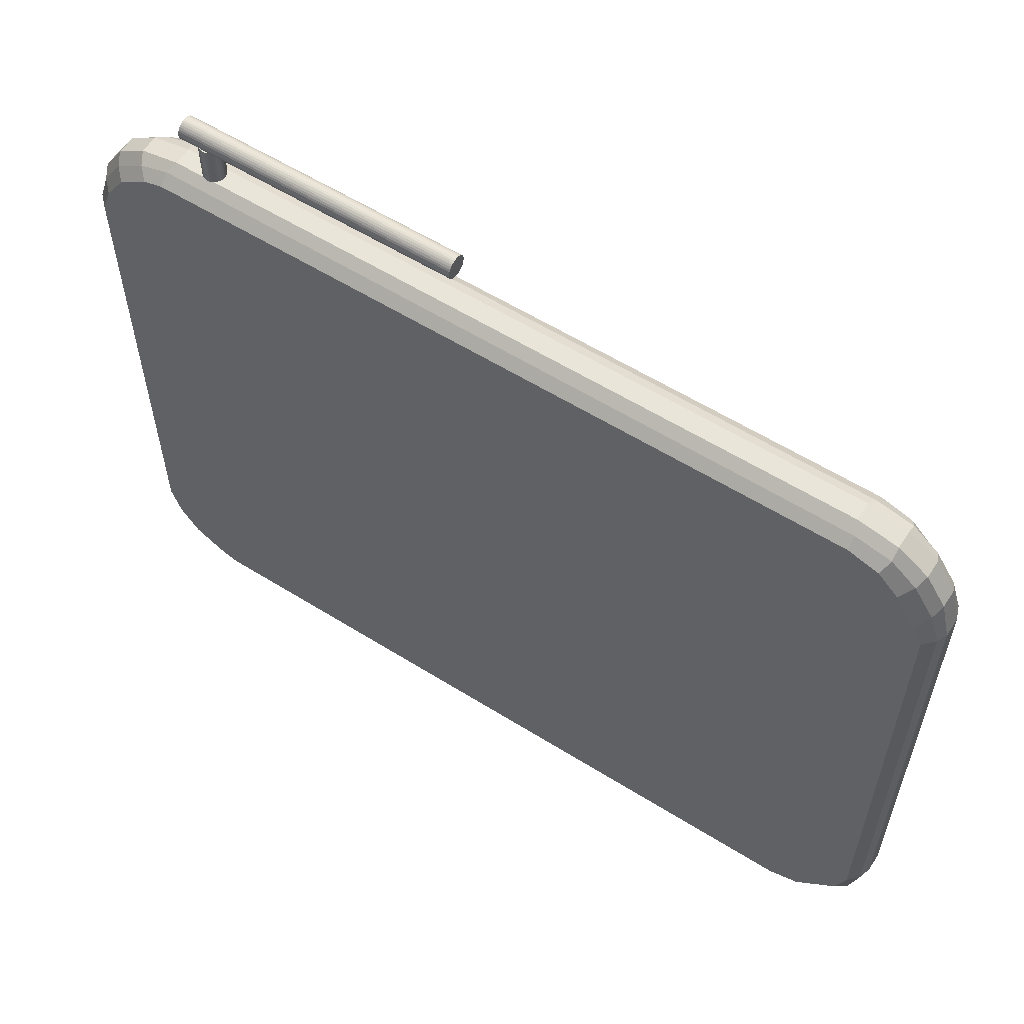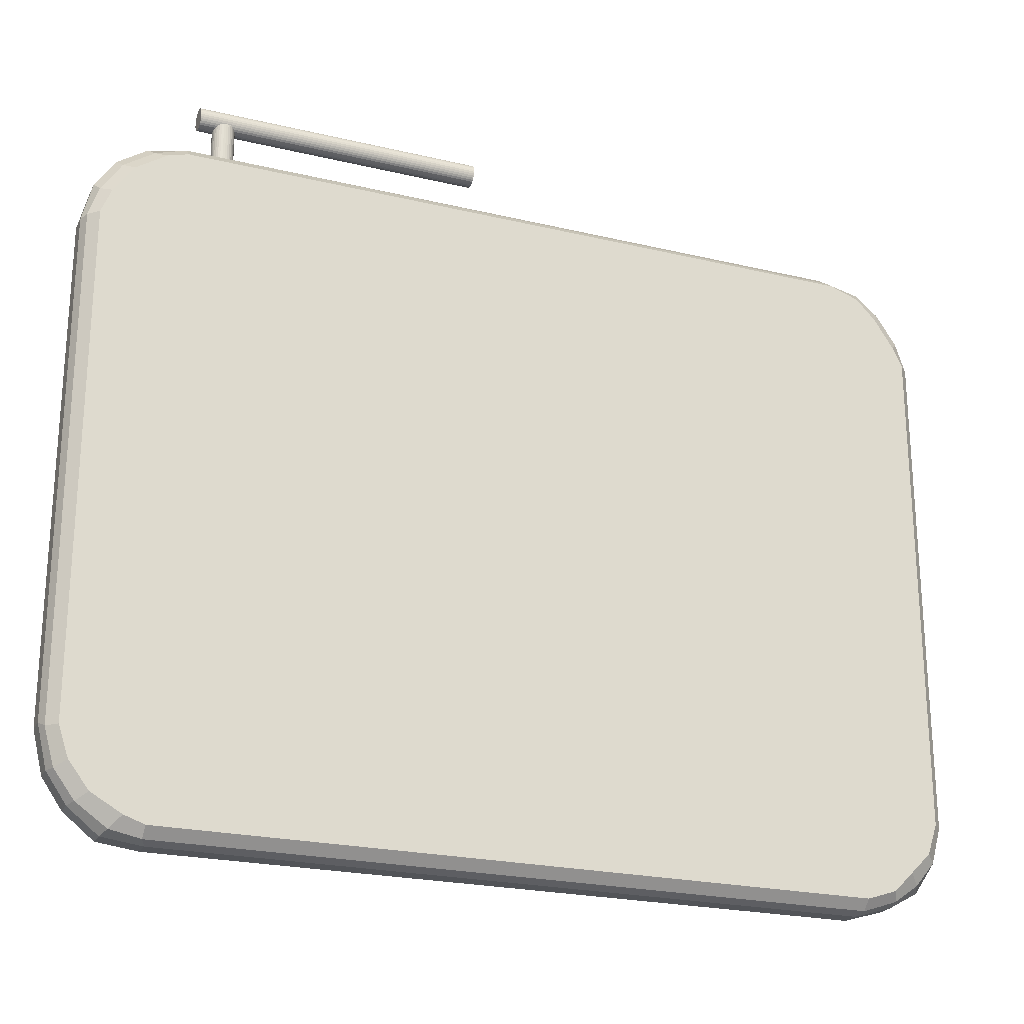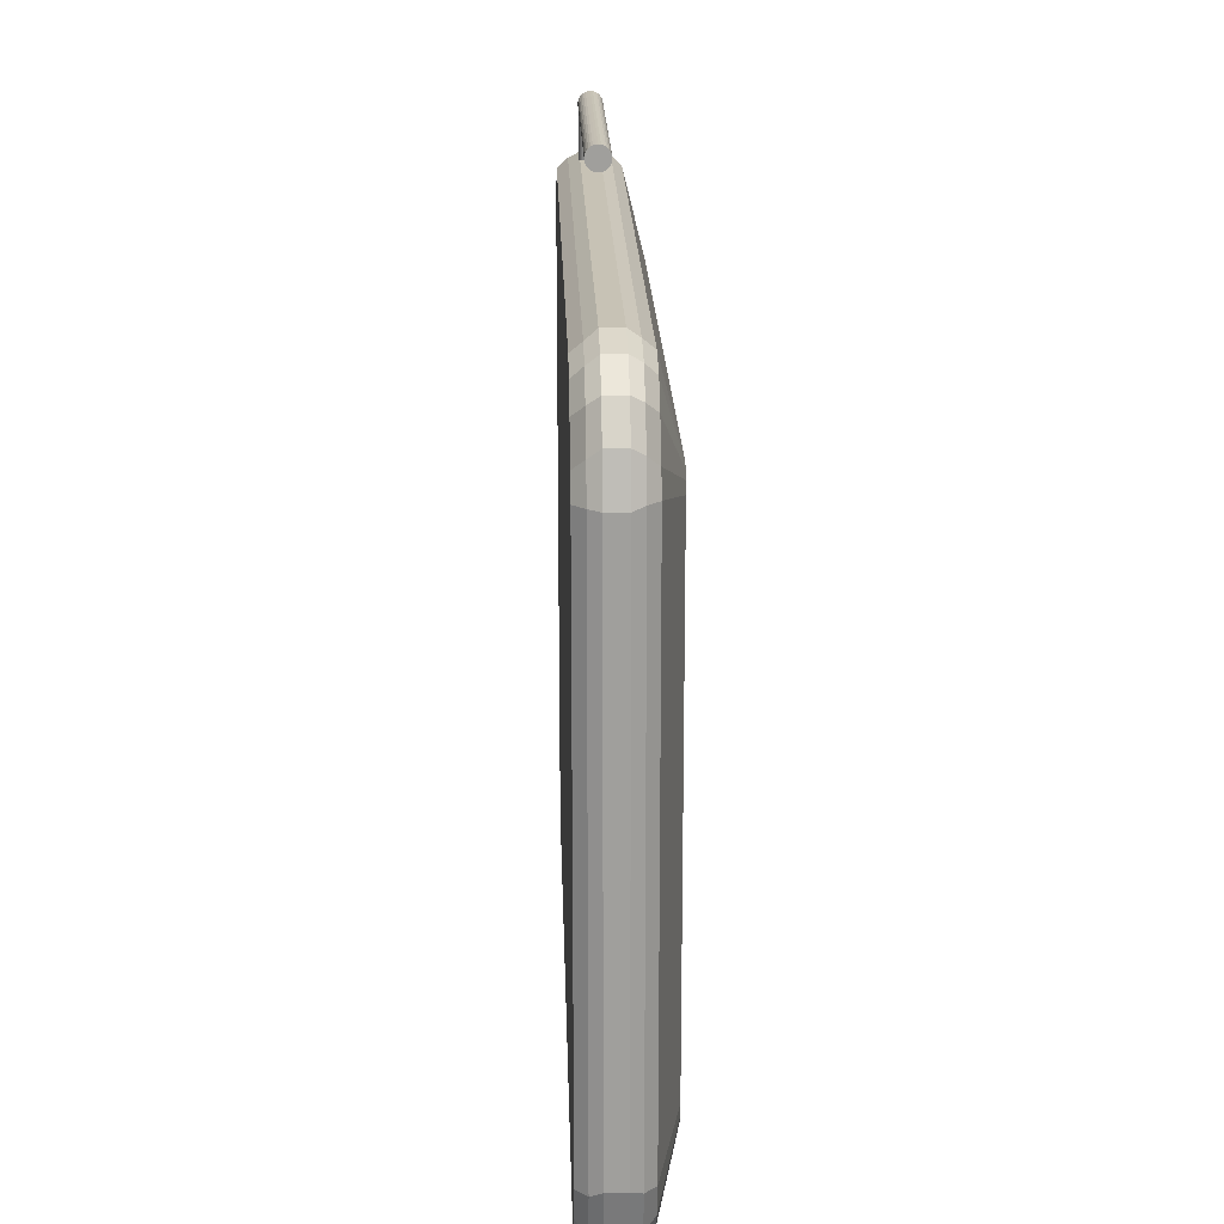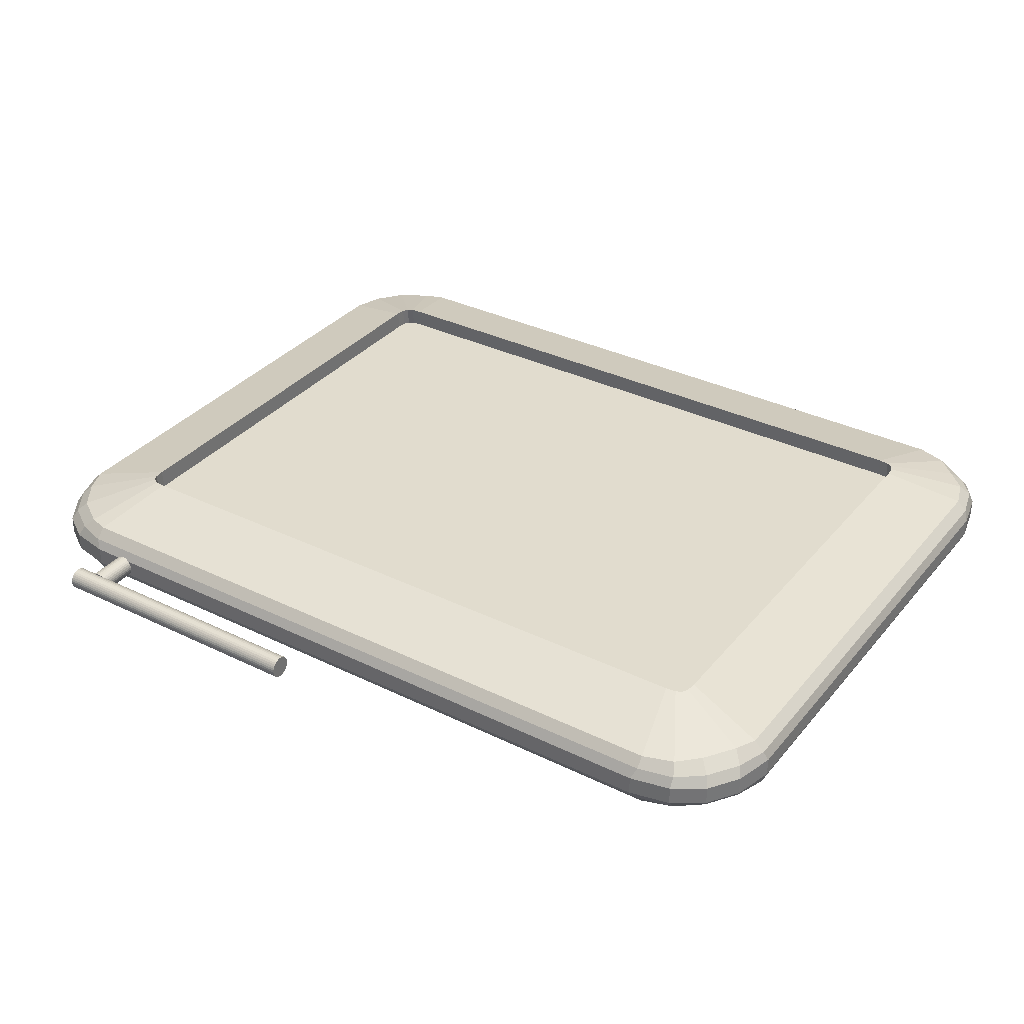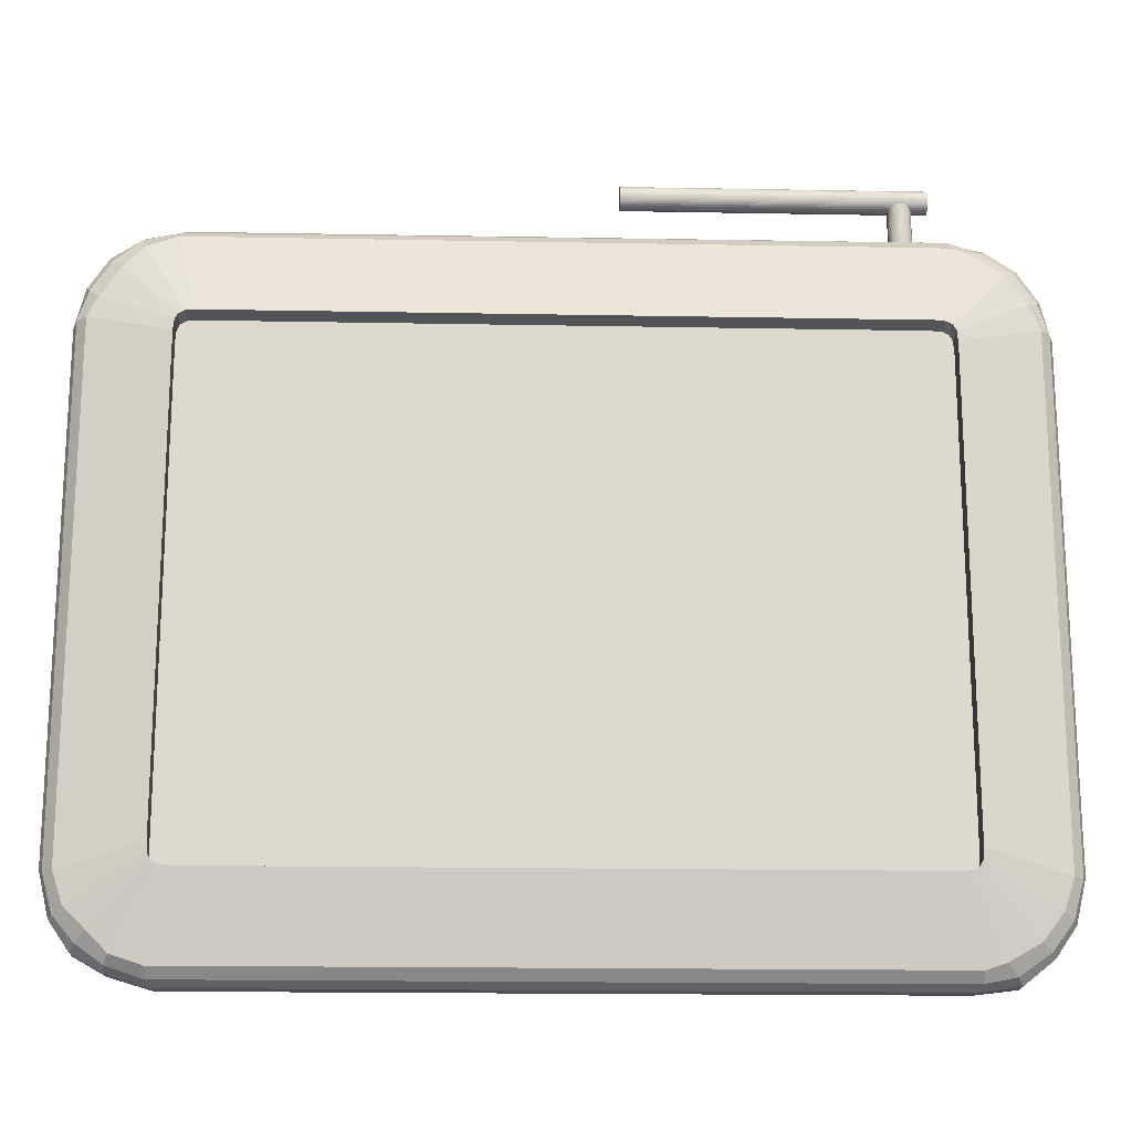
<metadata>
{"format":"obj","ext":"obj","renderer":"f3d","projection":"perspective","resolution":1024,"background":"white","views":[{"elev":58.2,"azim":-147.1,"up":"+Y"},{"elev":-23.1,"azim":158.0,"up":"+Y"},{"elev":19.0,"azim":-91.7,"up":"+Y"},{"elev":34.1,"azim":-146.5,"up":"+Z"},{"elev":-17.8,"azim":-2.1,"up":"+Y"}]}
</metadata>
<code>
o Cylinder
v 0.66 0.8408 0.5194
v 0.66 0.8613 0.5194
v 0.6611 0.8408 0.5195
v 0.6611 0.8613 0.5195
v 0.6621 0.8408 0.5198
v 0.6621 0.8613 0.5198
v 0.6631 0.8408 0.5203
v 0.6631 0.8613 0.5203
v 0.664 0.8408 0.521
v 0.664 0.8613 0.521
v 0.6647 0.8408 0.5219
v 0.6647 0.8613 0.5219
v 0.6652 0.8408 0.5229
v 0.6652 0.8613 0.5229
v 0.6655 0.8408 0.5239
v 0.6655 0.8613 0.5239
v 0.6656 0.8408 0.525
v 0.6656 0.8613 0.525
v 0.6655 0.8408 0.5261
v 0.6655 0.8613 0.5261
v 0.6652 0.8408 0.5271
v 0.6652 0.8613 0.5271
v 0.6647 0.8408 0.5281
v 0.6647 0.8613 0.5281
v 0.664 0.8408 0.529
v 0.664 0.8613 0.529
v 0.6631 0.8408 0.5297
v 0.6631 0.8613 0.5297
v 0.6621 0.8408 0.5302
v 0.6621 0.8613 0.5302
v 0.6611 0.8408 0.5305
v 0.6611 0.8613 0.5305
v 0.66 0.8408 0.5306
v 0.66 0.8613 0.5306
v 0.6589 0.8408 0.5305
v 0.6589 0.8613 0.5305
v 0.6579 0.8408 0.5302
v 0.6579 0.8613 0.5302
v 0.6569 0.8408 0.5297
v 0.6569 0.8613 0.5297
v 0.656 0.8408 0.529
v 0.656 0.8613 0.529
v 0.6553 0.8408 0.5281
v 0.6553 0.8613 0.5281
v 0.6548 0.8408 0.5271
v 0.6548 0.8613 0.5271
v 0.6545 0.8408 0.5261
v 0.6545 0.8613 0.5261
v 0.6544 0.8408 0.525
v 0.6544 0.8613 0.525
v 0.6545 0.8408 0.5239
v 0.6545 0.8613 0.5239
v 0.6548 0.8408 0.5229
v 0.6548 0.8613 0.5229
v 0.6553 0.8408 0.5219
v 0.6553 0.8613 0.5219
v 0.656 0.8408 0.521
v 0.656 0.8613 0.521
v 0.6569 0.8408 0.5203
v 0.6569 0.8613 0.5203
v 0.6579 0.8408 0.5198
v 0.6579 0.8613 0.5198
v 0.6589 0.8408 0.5195
v 0.6589 0.8613 0.5195
v 0.53 0.8641 0.5194
v 0.6728 0.8641 0.5194
v 0.53 0.863 0.5195
v 0.6728 0.863 0.5195
v 0.53 0.862 0.5198
v 0.6728 0.862 0.5198
v 0.53 0.861 0.5203
v 0.6728 0.861 0.5203
v 0.53 0.8602 0.521
v 0.6728 0.8602 0.521
v 0.53 0.8595 0.5219
v 0.6728 0.8595 0.5219
v 0.53 0.859 0.5229
v 0.6728 0.859 0.5229
v 0.53 0.8586 0.5239
v 0.6728 0.8586 0.5239
v 0.53 0.8585 0.525
v 0.6728 0.8585 0.525
v 0.53 0.8586 0.5261
v 0.6728 0.8586 0.5261
v 0.53 0.859 0.5271
v 0.6728 0.859 0.5271
v 0.53 0.8595 0.5281
v 0.6728 0.8595 0.5281
v 0.53 0.8602 0.529
v 0.6728 0.8602 0.529
v 0.53 0.861 0.5297
v 0.6728 0.861 0.5297
v 0.53 0.862 0.5302
v 0.6728 0.862 0.5302
v 0.53 0.863 0.5305
v 0.6728 0.863 0.5305
v 0.53 0.8641 0.5306
v 0.6728 0.8641 0.5306
v 0.53 0.8652 0.5305
v 0.6728 0.8652 0.5305
v 0.53 0.8663 0.5302
v 0.6728 0.8663 0.5302
v 0.53 0.8672 0.5297
v 0.6728 0.8672 0.5297
v 0.53 0.8681 0.529
v 0.6728 0.8681 0.529
v 0.53 0.8688 0.5281
v 0.6728 0.8688 0.5281
v 0.53 0.8693 0.5271
v 0.6728 0.8693 0.5271
v 0.53 0.8696 0.5261
v 0.6728 0.8696 0.5261
v 0.53 0.8697 0.525
v 0.6728 0.8697 0.525
v 0.53 0.8696 0.5239
v 0.6728 0.8696 0.5239
v 0.53 0.8693 0.5229
v 0.6728 0.8693 0.5229
v 0.53 0.8688 0.5219
v 0.6728 0.8688 0.5219
v 0.53 0.8681 0.521
v 0.6728 0.8681 0.521
v 0.53 0.8672 0.5203
v 0.6728 0.8672 0.5203
v 0.53 0.8663 0.5198
v 0.6728 0.8663 0.5198
v 0.53 0.8652 0.5195
v 0.6728 0.8652 0.5195
v 0.332 0.792 0.5393
v 0.3305 0.789 0.5393
v 0.335 0.7935 0.5393
v 0.332 0.546 0.5393
v 0.335 0.5445 0.5393
v 0.3305 0.549 0.5393
v 0.33 0.554 0.5393
v 0.33 0.784 0.5393
v 0.678 0.792 0.5393
v 0.6795 0.789 0.5393
v 0.675 0.7935 0.5393
v 0.678 0.546 0.5393
v 0.675 0.5445 0.5393
v 0.6795 0.549 0.5393
v 0.67 0.794 0.5393
v 0.34 0.794 0.5393
v 0.68 0.554 0.5393
v 0.68 0.784 0.5393
v 0.67 0.544 0.5393
v 0.34 0.544 0.5393
v 0.3305 0.79 0.5493
v 0.332 0.547 0.5493
v 0.33 0.555 0.5493
v 0.6795 0.79 0.5493
v 0.34 0.795 0.5493
v 0.68 0.555 0.5493
v 0.34 0.545 0.5493
v 0.335 0.7945 0.5493
v 0.2977 0.8279 0.5201
v 0.2878 0.8131 0.5201
v 0.3125 0.8378 0.5292
v 0.2977 0.5115 0.5201
v 0.3125 0.5032 0.5201
v 0.2829 0.5466 0.5201
v 0.2878 0.5258 0.5292
v 0.7123 0.828 0.5292
v 0.7222 0.8131 0.5292
v 0.6975 0.8378 0.5292
v 0.7123 0.828 0.5201
v 0.7222 0.8131 0.5201
v 0.6975 0.8378 0.5201
v 0.7123 0.5115 0.5292
v 0.6975 0.4997 0.5201
v 0.7222 0.5259 0.5201
v 0.3322 0.842 0.5201
v 0.6778 0.842 0.5201
v 0.7271 0.5466 0.5201
v 0.7271 0.7934 0.5201
v 0.6778 0.4972 0.5201
v 0.305 0.819 0.51
v 0.295 0.804 0.51
v 0.315 0.829 0.51
v 0.3 0.824 0.515
v 0.29 0.809 0.515
v 0.3125 0.834 0.515
v 0.3125 0.8378 0.5201
v 0.305 0.519 0.51
v 0.315 0.509 0.51
v 0.295 0.529 0.51
v 0.29 0.544 0.51
v 0.29 0.794 0.51
v 0.3 0.514 0.515
v 0.3125 0.505 0.515
v 0.29 0.526 0.515
v 0.285 0.544 0.515
v 0.285 0.794 0.515
v 0.2878 0.5258 0.5201
v 0.2829 0.7934 0.5201
v 0.705 0.821 0.51
v 0.715 0.8065 0.51
v 0.69 0.831 0.51
v 0.68 0.834 0.51
v 0.71 0.824 0.515
v 0.72 0.809 0.515
v 0.695 0.834 0.515
v 0.705 0.516 0.51
v 0.69 0.5075 0.51
v 0.715 0.529 0.51
v 0.33 0.834 0.51
v 0.72 0.544 0.51
v 0.72 0.794 0.51
v 0.33 0.504 0.51
v 0.68 0.504 0.51
v 0.71 0.5125 0.515
v 0.695 0.502 0.515
v 0.72 0.526 0.515
v 0.33 0.838 0.515
v 0.68 0.839 0.515
v 0.725 0.544 0.515
v 0.725 0.794 0.515
v 0.33 0.499 0.515
v 0.68 0.499 0.515
v 0.7123 0.5115 0.5201
v 0.3322 0.4972 0.5201
v 0.332 0.793 0.5493
v 0.335 0.5455 0.5493
v 0.3305 0.55 0.5493
v 0.33 0.785 0.5493
v 0.678 0.793 0.5493
v 0.675 0.7945 0.5493
v 0.678 0.547 0.5493
v 0.675 0.5455 0.5493
v 0.67 0.795 0.5493
v 0.68 0.785 0.5493
v 0.67 0.545 0.5493
v 0.6795 0.55 0.5493
v 0.305 0.82 0.5393
v 0.295 0.805 0.5393
v 0.315 0.83 0.5393
v 0.3 0.825 0.5343
v 0.29 0.81 0.5343
v 0.3125 0.835 0.5343
v 0.2977 0.8279 0.5292
v 0.2878 0.8131 0.5292
v 0.305 0.52 0.5393
v 0.315 0.51 0.5393
v 0.295 0.53 0.5393
v 0.29 0.545 0.5393
v 0.29 0.795 0.5393
v 0.3 0.515 0.5343
v 0.3125 0.506 0.5343
v 0.29 0.527 0.5343
v 0.285 0.545 0.5343
v 0.285 0.795 0.5343
v 0.2977 0.5115 0.5292
v 0.3125 0.5032 0.5292
v 0.2829 0.5466 0.5292
v 0.2829 0.7934 0.5292
v 0.705 0.822 0.5393
v 0.715 0.8075 0.5393
v 0.69 0.832 0.5393
v 0.71 0.825 0.5343
v 0.72 0.81 0.5343
v 0.695 0.835 0.5343
v 0.705 0.517 0.5393
v 0.69 0.5085 0.5393
v 0.715 0.53 0.5393
v 0.68 0.835 0.5393
v 0.33 0.835 0.5393
v 0.72 0.545 0.5393
v 0.72 0.795 0.5393
v 0.68 0.505 0.5393
v 0.33 0.505 0.5393
v 0.71 0.5135 0.5343
v 0.695 0.503 0.5343
v 0.72 0.527 0.5343
v 0.68 0.84 0.5343
v 0.33 0.839 0.5343
v 0.725 0.545 0.5343
v 0.725 0.795 0.5343
v 0.68 0.5 0.5343
v 0.33 0.5 0.5343
v 0.6975 0.4997 0.5292
v 0.7222 0.5259 0.5292
v 0.6778 0.842 0.5292
v 0.3322 0.842 0.5292
v 0.7271 0.5466 0.5292
v 0.7271 0.7934 0.5292
v 0.6778 0.4972 0.5292
v 0.3322 0.4972 0.5292
f 1 2 4 3
f 3 4 6 5
f 5 6 8 7
f 7 8 10 9
f 9 10 12 11
f 11 12 14 13
f 13 14 16 15
f 15 16 18 17
f 17 18 20 19
f 19 20 22 21
f 21 22 24 23
f 23 24 26 25
f 25 26 28 27
f 27 28 30 29
f 29 30 32 31
f 31 32 34 33
f 33 34 36 35
f 35 36 38 37
f 37 38 40 39
f 39 40 42 41
f 41 42 44 43
f 43 44 46 45
f 45 46 48 47
f 47 48 50 49
f 49 50 52 51
f 51 52 54 53
f 53 54 56 55
f 55 56 58 57
f 57 58 60 59
f 59 60 62 61
f 4 2 64 62 60 58 56 54 52 50 48 46 44 42 40 38 36 34 32 30 28 26 24 22 20 18 16 14 12 10 8 6
f 61 62 64 63
f 63 64 2 1
f 1 3 5 7 9 11 13 15 17 19 21 23 25 27 29 31 33 35 37 39 41 43 45 47 49 51 53 55 57 59 61 63
f 65 66 68 67
f 67 68 70 69
f 69 70 72 71
f 71 72 74 73
f 73 74 76 75
f 75 76 78 77
f 77 78 80 79
f 79 80 82 81
f 81 82 84 83
f 83 84 86 85
f 85 86 88 87
f 87 88 90 89
f 89 90 92 91
f 91 92 94 93
f 93 94 96 95
f 95 96 98 97
f 97 98 100 99
f 99 100 102 101
f 101 102 104 103
f 103 104 106 105
f 105 106 108 107
f 107 108 110 109
f 109 110 112 111
f 111 112 114 113
f 113 114 116 115
f 115 116 118 117
f 117 118 120 119
f 119 120 122 121
f 121 122 124 123
f 123 124 126 125
f 90 72 92
f 125 126 128 127
f 127 128 66 65
f 103 125 101
f 155 233 147 148
f 156 223 129 131
f 224 155 148 133
f 232 152 138 146
f 153 156 131 144
f 150 224 133 132
f 154 232 146 145
f 231 153 144 143
f 225 150 132 134
f 234 154 145 142
f 228 231 143 139
f 151 225 134 135
f 229 234 142 140
f 227 228 139 137
f 226 151 135 136
f 230 229 140 141
f 152 227 137 138
f 149 226 136 130
f 233 230 141 147
f 147 145 146
f 223 149 130 129
f 196 256 242 158
f 173 184 159 284
f 241 157 158 242
f 159 184 157 241
f 162 255 256 196
f 162 195 163 255
f 161 222 288 254
f 253 160 161 254
f 163 195 160 253
f 286 176 168 165
f 283 166 169 174
f 167 164 165 168
f 169 166 164 167
f 288 222 177 287
f 285 175 176 286
f 285 282 172 175
f 281 287 177 171
f 221 170 281 171
f 172 282 170 221
f 173 284 283 174
f 222 161 191 219
f 215 216 200 207
f 220 219 210 211
f 206 208 217 214
f 214 212 204 206
f 213 205 204 212
f 211 205 213 220
f 198 202 218 209
f 202 198 197 201
f 203 201 197 199
f 203 199 200 216
f 189 188 193 194
f 179 189 194 182
f 207 180 183 215
f 181 183 180 178
f 178 179 182 181
f 161 160 190 191
f 210 219 191 186
f 185 186 191 190
f 190 192 187 185
f 193 188 187 192
f 208 209 218 217
f 174 169 203 216
f 169 167 201 203
f 167 168 202 201
f 176 218 202 168
f 176 175 217 218
f 160 195 192 190
f 162 193 192 195
f 196 194 193 162
f 196 158 182 194
f 158 157 181 182
f 157 184 183 181
f 173 215 183 184
f 216 215 173 174
f 175 172 214 217
f 172 221 212 214
f 221 171 213 212
f 171 177 220 213
f 220 177 222 219
f 277 278 269 268
f 246 151 226 247
f 230 264 263 229
f 232 154 268 269
f 154 234 265 268
f 234 229 263 265
f 264 230 233 270
f 270 233 155 271
f 246 245 225 151
f 225 245 243 150
f 153 231 266 267
f 231 228 259 266
f 228 227 257 259
f 257 227 152 258
f 232 269 258 152
f 246 247 252 251
f 275 276 267 266
f 280 279 270 271
f 277 268 265 274
f 263 264 273 272
f 272 274 265 263
f 264 270 279 273
f 258 269 278 261
f 257 258 261 260
f 260 262 259 257
f 266 259 262 275
f 236 239 252 247
f 235 238 239 236
f 235 237 240 238
f 267 276 240 237
f 245 246 251 250
f 271 244 249 280
f 249 244 243 248
f 250 248 243 245
f 247 226 149 236
f 236 149 223 235
f 235 223 156 237
f 267 237 156 153
f 150 243 244 224
f 155 224 244 271
f 278 286 165 261
f 261 165 164 260
f 260 164 166 262
f 262 166 283 275
f 275 283 284 276
f 276 284 159 240
f 240 159 241 238
f 238 241 242 239
f 239 242 256 252
f 252 256 255 251
f 251 255 163 250
f 250 163 253 248
f 248 253 254 249
f 249 254 288 280
f 280 288 287 279
f 279 287 281 273
f 273 281 170 272
f 272 170 282 274
f 274 282 285 277
f 277 285 286 278
f 210 189 207
f 178 180 207
f 207 200 211
f 199 197 198
f 198 200 199
f 208 206 205
f 204 205 206
f 211 210 207
f 185 187 188
f 210 186 185
f 208 205 211
f 198 209 200
f 178 207 179
f 189 179 207
f 185 188 210
f 208 211 200
f 200 209 208
f 188 189 210
f 146 138 139
f 137 139 138
f 143 144 148
f 131 129 130
f 130 136 144
f 135 134 148
f 132 133 134
f 148 147 143
f 141 140 142
f 142 145 141
f 146 139 143
f 144 131 130
f 136 135 144
f 133 148 134
f 141 145 147
f 146 143 147
f 135 148 144
f 70 68 96
f 66 128 100
f 126 124 102
f 122 120 106
f 118 116 110
f 114 112 116
f 110 108 118
f 106 104 122
f 102 100 128
f 98 96 68
f 94 92 70
f 90 88 74
f 86 84 78
f 82 80 84
f 78 76 86
f 74 72 90
f 68 66 98
f 124 104 102
f 116 112 110
f 108 120 118
f 100 98 66
f 92 72 70
f 84 80 78
f 76 88 86
f 128 126 102
f 108 106 120
f 96 94 70
f 76 74 88
f 122 104 124
f 127 65 97
f 67 69 95
f 71 73 89
f 75 77 87
f 79 81 83
f 83 85 79
f 87 89 73
f 91 93 71
f 95 97 65
f 99 101 127
f 103 105 121
f 107 109 119
f 111 113 115
f 115 117 111
f 119 121 105
f 123 125 103
f 65 67 95
f 73 75 87
f 79 85 77
f 89 91 71
f 97 99 127
f 105 107 119
f 111 117 109
f 121 123 103
f 69 93 95
f 85 87 77
f 101 125 127
f 117 119 109
f 71 93 69

</code>
